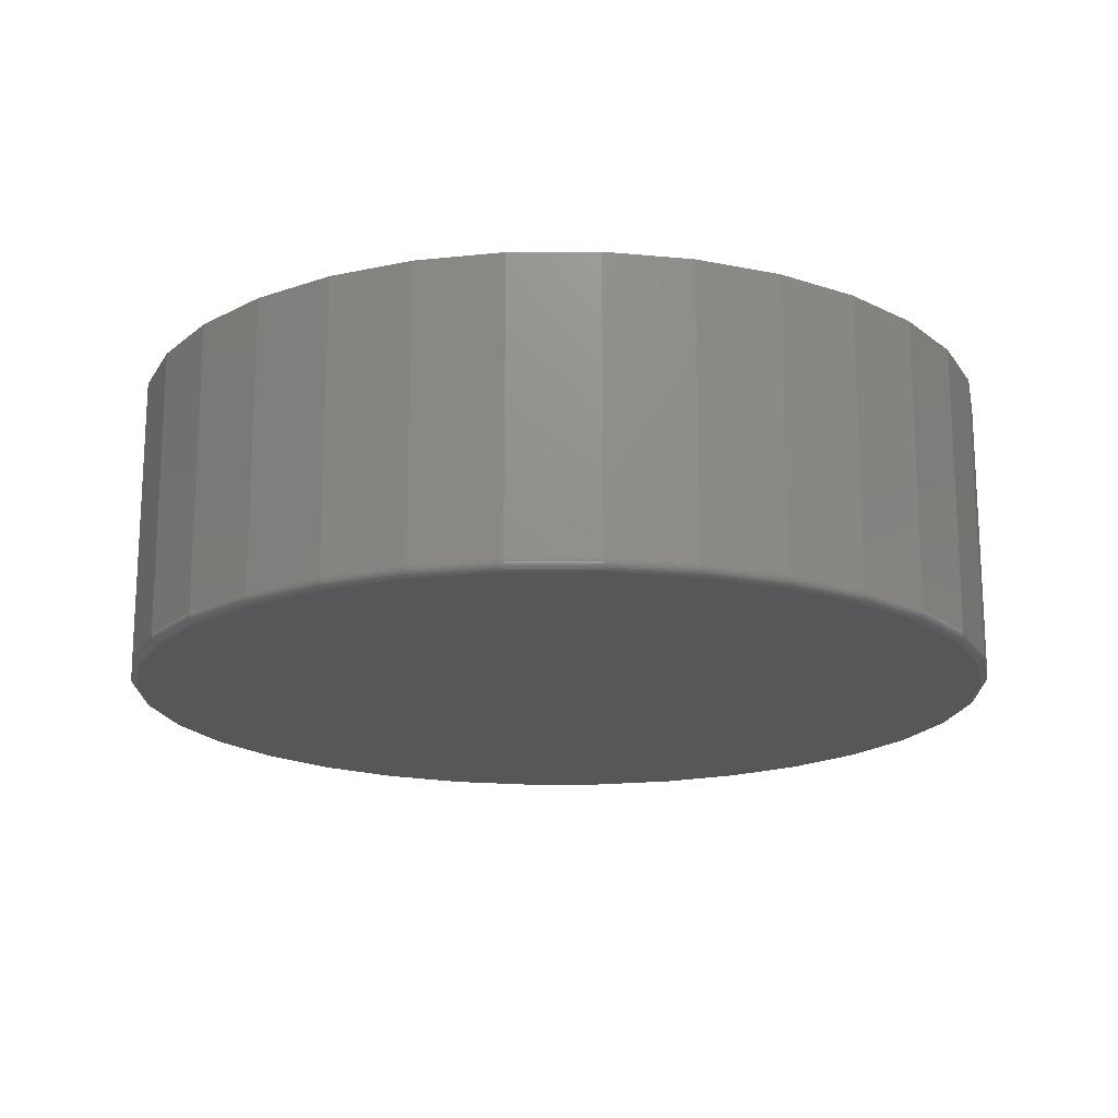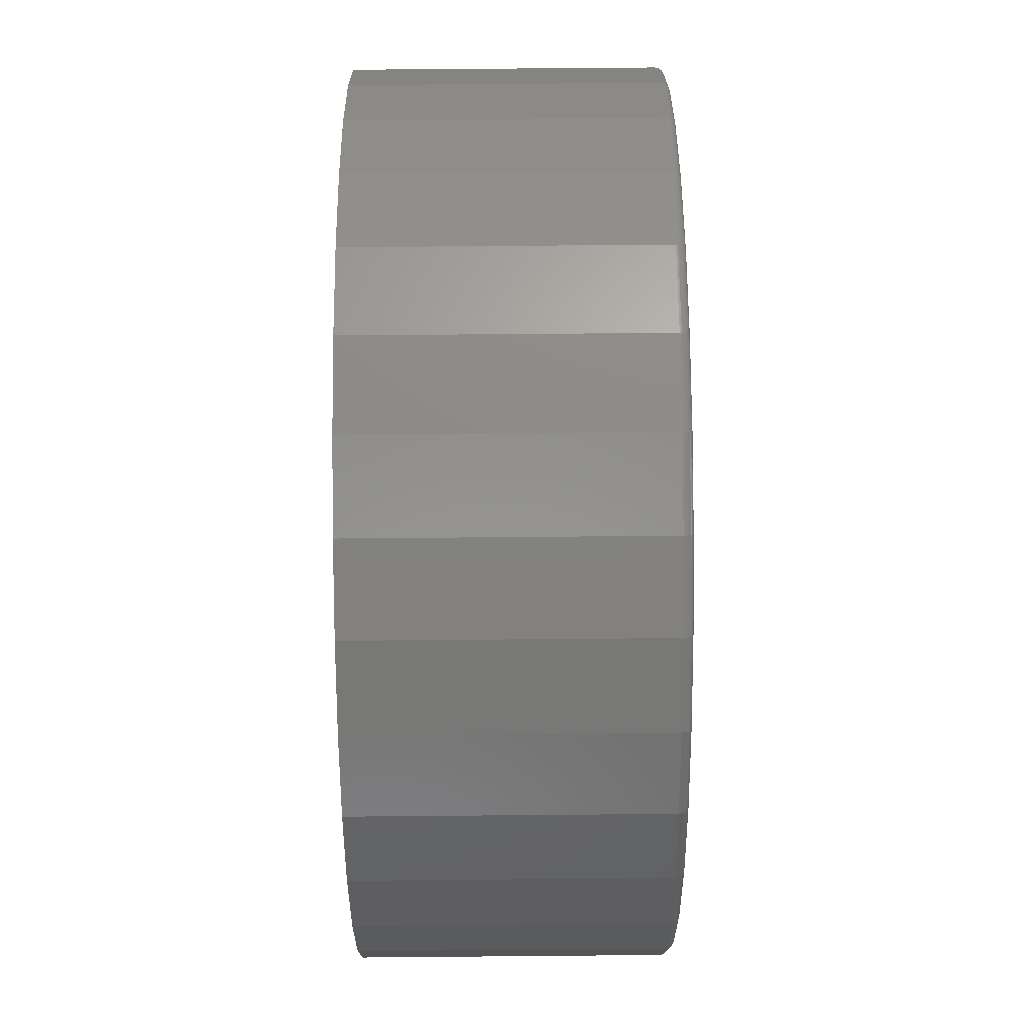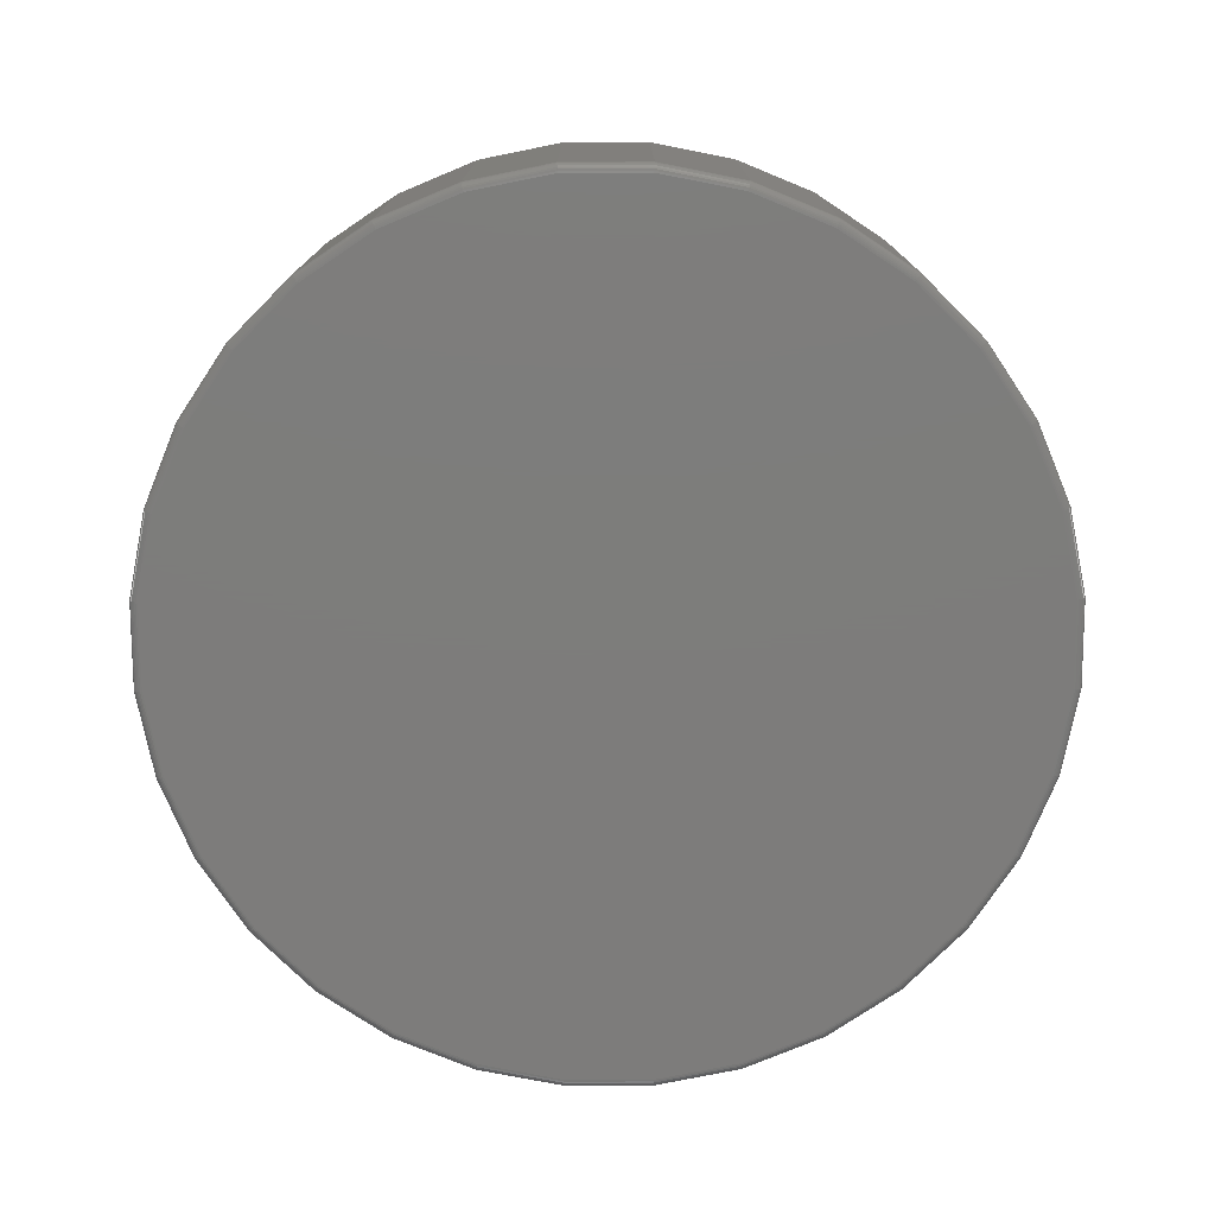
<metadata>
{"format":"stl","ext":"stl","renderer":"f3d","projection":"perspective","resolution":1024,"background":"white","views":[{"elev":-17.8,"azim":175.0,"up":"+Y"},{"elev":70.2,"azim":-90.5,"up":"+Z"},{"elev":-76.3,"azim":-151.7,"up":"+Y"}]}
</metadata>
<code>
# stl→obj: 320 verts, 636 faces
v -0.1369 -0.5156 0.728
v 0.1527 -0.5156 0.728
v 0.007895 -0.5156 0.7423
v 0.2919 -0.5156 0.6858
v -0.2762 -0.5156 0.6858
v 0.4203 -0.5156 0.6172
v -0.4045 -0.5156 0.6172
v 0.5328 -0.5156 0.5249
v -0.517 -0.5156 0.5249
v 0.6251 -0.5156 0.4124
v -0.6093 -0.5156 0.4124
v 0.6937 -0.5156 0.2841
v -0.6779 -0.5156 0.2841
v 0.7359 -0.5156 0.1448
v -0.7201 -0.5156 0.1448
v 0.7502 -0.5156 -2.914e-16
v -0.7344 -0.5156 -9.167e-16
v 0.7359 -0.5156 -0.1448
v -0.7201 -0.5156 -0.1448
v 0.6937 -0.5156 -0.2841
v -0.6779 -0.5156 -0.2841
v 0.6251 -0.5156 -0.4124
v -0.6093 -0.5156 -0.4124
v 0.5328 -0.5156 -0.5249
v -0.517 -0.5156 -0.5249
v 0.4203 -0.5156 -0.6172
v -0.4045 -0.5156 -0.6172
v 0.2919 -0.5156 -0.6858
v -0.2762 -0.5156 -0.6858
v 0.1527 -0.5156 -0.728
v -0.1369 -0.5156 -0.728
v 0.007895 -0.5156 -0.7423
v 0.7658 1.952e-16 -9.282e-17
v 0.7658 -0.5 -9.516e-16
v 0.7512 1.935e-16 -0.1479
v 0.7512 -0.5 -0.1479
v 0.7081 1.888e-16 -0.29
v 0.7081 -0.5 -0.29
v 0.6381 1.81e-16 -0.4211
v 0.6381 -0.5 -0.4211
v 0.5438 1.705e-16 -0.5359
v 0.5438 -0.5 -0.5359
v 0.429 1.578e-16 -0.6302
v 0.429 -0.5 -0.6302
v 0.2979 1.432e-16 -0.7002
v 0.2979 -0.5 -0.7002
v 0.1558 1.274e-16 -0.7433
v 0.1558 -0.5 -0.7433
v 0.007895 1.11e-16 -0.7579
v 0.007895 -0.5 -0.7579
v -0.14 9.461e-17 -0.7433
v -0.14 -0.5 -0.7433
v -0.2821 7.882e-17 -0.7002
v -0.2821 -0.5 -0.7002
v -0.4132 6.427e-17 -0.6302
v -0.4132 -0.5 -0.6302
v -0.528 5.152e-17 -0.5359
v -0.528 -0.5 -0.5359
v -0.6223 4.106e-17 -0.4211
v -0.6223 -0.5 -0.4211
v -0.6923 3.328e-17 -0.29
v -0.6923 -0.5 -0.29
v -0.7354 2.85e-17 -0.1479
v -0.7354 -0.5 -0.1479
v -0.75 2.688e-17 9.281e-17
v -0.75 -0.5 9.281e-17
v -0.7354 2.85e-17 0.1479
v -0.7354 -0.5 0.1479
v -0.6923 3.328e-17 0.29
v -0.6923 -0.5 0.29
v -0.6223 4.106e-17 0.4211
v -0.6223 -0.5 0.4211
v -0.528 5.152e-17 0.5359
v -0.528 -0.5 0.5359
v -0.4132 6.427e-17 0.6302
v -0.4132 -0.5 0.6302
v -0.2821 7.882e-17 0.7002
v -0.2821 -0.5 0.7002
v -0.14 9.461e-17 0.7433
v -0.14 -0.5 0.7433
v 0.007895 1.11e-16 0.7579
v 0.007895 -0.5 0.7579
v 0.1558 1.274e-16 0.7433
v 0.1558 -0.5 0.7433
v 0.2979 1.432e-16 0.7002
v 0.2979 -0.5 0.7002
v 0.429 1.578e-16 0.6302
v 0.429 -0.5 0.6302
v 0.5438 1.705e-16 0.5359
v 0.5438 -0.5 0.5359
v 0.6381 1.81e-16 0.4211
v 0.6381 -0.5 0.4211
v 0.7081 1.888e-16 0.29
v 0.7081 -0.5 0.29
v 0.7512 1.935e-16 0.1479
v 0.7512 -0.5 0.1479
v -0.7374 -0.5153 -2.224e-16
v -0.7231 -0.5153 0.1454
v -0.7404 -0.5144 -2.224e-16
v -0.726 -0.5144 0.146
v -0.7431 -0.513 -2.778e-16
v -0.7286 -0.513 0.1465
v -0.7454 -0.511 -2.223e-16
v -0.7309 -0.511 0.147
v -0.7474 -0.5087 -2.222e-16
v -0.7329 -0.5087 0.1473
v -0.7488 -0.506 -2.222e-16
v -0.7343 -0.506 0.1476
v -0.7497 -0.503 -2.221e-16
v -0.7351 -0.503 0.1478
v 0.7389 -0.5153 0.1454
v 0.7532 -0.5153 -7.22e-16
v 0.7418 -0.5144 0.146
v 0.7561 -0.5144 -7.22e-16
v 0.7444 -0.513 0.1465
v 0.7588 -0.513 -7.774e-16
v 0.7467 -0.511 0.147
v 0.7612 -0.511 -7.774e-16
v 0.7486 -0.5087 0.1473
v 0.7632 -0.5087 -7.773e-16
v 0.7501 -0.506 0.1476
v 0.7646 -0.506 -7.773e-16
v 0.7509 -0.503 0.1478
v 0.7655 -0.503 -7.772e-16
v 0.6965 -0.5153 0.2852
v 0.6992 -0.5144 0.2863
v 0.7017 -0.513 0.2874
v 0.7039 -0.511 0.2883
v 0.7057 -0.5087 0.289
v 0.707 -0.506 0.2896
v 0.7078 -0.503 0.2899
v 0.6276 -0.5153 0.4141
v 0.63 -0.5144 0.4157
v 0.6323 -0.513 0.4172
v 0.6343 -0.511 0.4185
v 0.6359 -0.5087 0.4196
v 0.6371 -0.506 0.4204
v 0.6378 -0.503 0.4209
v 0.5349 -0.5153 0.527
v 0.537 -0.5144 0.5291
v 0.5389 -0.513 0.531
v 0.5406 -0.511 0.5327
v 0.5419 -0.5087 0.5341
v 0.543 -0.506 0.5351
v 0.5436 -0.503 0.5357
v 0.422 -0.5153 0.6197
v 0.4236 -0.5144 0.6221
v 0.4251 -0.513 0.6244
v 0.4264 -0.511 0.6264
v 0.4275 -0.5087 0.628
v 0.4283 -0.506 0.6292
v 0.4288 -0.503 0.6299
v 0.2931 -0.5153 0.6886
v 0.2942 -0.5144 0.6913
v 0.2953 -0.513 0.6938
v 0.2962 -0.511 0.696
v 0.2969 -0.5087 0.6978
v 0.2975 -0.506 0.6991
v 0.2978 -0.503 0.6999
v 0.1533 -0.5153 0.731
v 0.1539 -0.5144 0.7339
v 0.1544 -0.513 0.7365
v 0.1549 -0.511 0.7388
v 0.1552 -0.5087 0.7407
v 0.1555 -0.506 0.7422
v 0.1557 -0.503 0.743
v 0.007895 -0.5153 0.7453
v 0.007895 -0.5144 0.7482
v 0.007895 -0.513 0.751
v 0.007895 -0.511 0.7533
v 0.007895 -0.5087 0.7553
v 0.007895 -0.506 0.7567
v 0.007895 -0.503 0.7576
v -0.1375 -0.5153 0.731
v -0.1381 -0.5144 0.7339
v -0.1386 -0.513 0.7365
v -0.1391 -0.511 0.7388
v -0.1394 -0.5087 0.7407
v -0.1397 -0.506 0.7422
v -0.1399 -0.503 0.743
v -0.2773 -0.5153 0.6886
v -0.2784 -0.5144 0.6913
v -0.2795 -0.513 0.6938
v -0.2804 -0.511 0.696
v -0.2811 -0.5087 0.6978
v -0.2817 -0.506 0.6991
v -0.282 -0.503 0.6999
v -0.4062 -0.5153 0.6197
v -0.4078 -0.5144 0.6221
v -0.4093 -0.513 0.6244
v -0.4106 -0.511 0.6264
v -0.4117 -0.5087 0.628
v -0.4125 -0.506 0.6292
v -0.413 -0.503 0.6299
v -0.5191 -0.5153 0.527
v -0.5212 -0.5144 0.5291
v -0.5231 -0.513 0.531
v -0.5248 -0.511 0.5327
v -0.5262 -0.5087 0.5341
v -0.5272 -0.506 0.5351
v -0.5278 -0.503 0.5357
v -0.6118 -0.5153 0.4141
v -0.6143 -0.5144 0.4157
v -0.6165 -0.513 0.4172
v -0.6185 -0.511 0.4185
v -0.6201 -0.5087 0.4196
v -0.6213 -0.506 0.4204
v -0.622 -0.503 0.4209
v -0.6807 -0.5153 0.2852
v -0.6834 -0.5144 0.2863
v -0.6859 -0.513 0.2874
v -0.6881 -0.511 0.2883
v -0.6899 -0.5087 0.289
v -0.6912 -0.506 0.2896
v -0.692 -0.503 0.2899
v 0.7389 -0.5153 -0.1454
v 0.7418 -0.5144 -0.146
v 0.7444 -0.513 -0.1465
v 0.7467 -0.511 -0.147
v 0.7486 -0.5087 -0.1473
v 0.7501 -0.506 -0.1476
v 0.7509 -0.503 -0.1478
v -0.7231 -0.5153 -0.1454
v -0.726 -0.5144 -0.146
v -0.7286 -0.513 -0.1465
v -0.7309 -0.511 -0.147
v -0.7329 -0.5087 -0.1473
v -0.7343 -0.506 -0.1476
v -0.7351 -0.503 -0.1478
v -0.6807 -0.5153 -0.2852
v -0.6834 -0.5144 -0.2863
v -0.6859 -0.513 -0.2874
v -0.6881 -0.511 -0.2883
v -0.6899 -0.5087 -0.289
v -0.6912 -0.506 -0.2896
v -0.692 -0.503 -0.2899
v -0.6118 -0.5153 -0.4141
v -0.6143 -0.5144 -0.4157
v -0.6165 -0.513 -0.4172
v -0.6185 -0.511 -0.4185
v -0.6201 -0.5087 -0.4196
v -0.6213 -0.506 -0.4204
v -0.622 -0.503 -0.4209
v -0.5191 -0.5153 -0.527
v -0.5212 -0.5144 -0.5291
v -0.5231 -0.513 -0.531
v -0.5248 -0.511 -0.5327
v -0.5262 -0.5087 -0.5341
v -0.5272 -0.506 -0.5351
v -0.5278 -0.503 -0.5357
v -0.4062 -0.5153 -0.6197
v -0.4078 -0.5144 -0.6221
v -0.4093 -0.513 -0.6244
v -0.4106 -0.511 -0.6264
v -0.4117 -0.5087 -0.628
v -0.4125 -0.506 -0.6292
v -0.413 -0.503 -0.6299
v -0.2773 -0.5153 -0.6886
v -0.2784 -0.5144 -0.6913
v -0.2795 -0.513 -0.6938
v -0.2804 -0.511 -0.696
v -0.2811 -0.5087 -0.6978
v -0.2817 -0.506 -0.6991
v -0.282 -0.503 -0.6999
v -0.1375 -0.5153 -0.731
v -0.1381 -0.5144 -0.7339
v -0.1386 -0.513 -0.7365
v -0.1391 -0.511 -0.7388
v -0.1394 -0.5087 -0.7407
v -0.1397 -0.506 -0.7422
v -0.1399 -0.503 -0.743
v 0.007895 -0.5153 -0.7453
v 0.007895 -0.5144 -0.7482
v 0.007895 -0.513 -0.751
v 0.007895 -0.511 -0.7533
v 0.007895 -0.5087 -0.7553
v 0.007895 -0.506 -0.7567
v 0.007895 -0.503 -0.7576
v 0.1533 -0.5153 -0.731
v 0.1539 -0.5144 -0.7339
v 0.1544 -0.513 -0.7365
v 0.1549 -0.511 -0.7388
v 0.1552 -0.5087 -0.7407
v 0.1555 -0.506 -0.7422
v 0.1557 -0.503 -0.743
v 0.2931 -0.5153 -0.6886
v 0.2942 -0.5144 -0.6913
v 0.2953 -0.513 -0.6938
v 0.2962 -0.511 -0.696
v 0.2969 -0.5087 -0.6978
v 0.2975 -0.506 -0.6991
v 0.2978 -0.503 -0.6999
v 0.422 -0.5153 -0.6197
v 0.4236 -0.5144 -0.6221
v 0.4251 -0.513 -0.6244
v 0.4264 -0.511 -0.6264
v 0.4275 -0.5087 -0.628
v 0.4283 -0.506 -0.6292
v 0.4288 -0.503 -0.6299
v 0.5349 -0.5153 -0.527
v 0.537 -0.5144 -0.5291
v 0.5389 -0.513 -0.531
v 0.5406 -0.511 -0.5327
v 0.5419 -0.5087 -0.5341
v 0.543 -0.506 -0.5351
v 0.5436 -0.503 -0.5357
v 0.6276 -0.5153 -0.4141
v 0.63 -0.5144 -0.4157
v 0.6323 -0.513 -0.4172
v 0.6343 -0.511 -0.4185
v 0.6359 -0.5087 -0.4196
v 0.6371 -0.506 -0.4204
v 0.6378 -0.503 -0.4209
v 0.6965 -0.5153 -0.2852
v 0.6992 -0.5144 -0.2863
v 0.7017 -0.513 -0.2874
v 0.7039 -0.511 -0.2883
v 0.7057 -0.5087 -0.289
v 0.707 -0.506 -0.2896
v 0.7078 -0.503 -0.2899
f 1 2 3
f 2 1 4
f 4 1 5
f 4 5 6
f 6 5 7
f 6 7 8
f 8 7 9
f 8 9 10
f 10 9 11
f 10 11 12
f 12 11 13
f 12 13 14
f 14 13 15
f 14 15 16
f 16 15 17
f 16 17 18
f 18 17 19
f 18 19 20
f 20 19 21
f 20 21 22
f 22 21 23
f 22 23 24
f 24 23 25
f 24 25 26
f 26 25 27
f 26 27 28
f 28 27 29
f 28 29 30
f 30 29 31
f 30 31 32
f 33 34 35
f 35 34 36
f 35 36 37
f 37 36 38
f 37 38 39
f 39 38 40
f 39 40 41
f 41 40 42
f 41 42 43
f 43 42 44
f 43 44 45
f 45 44 46
f 45 46 47
f 47 46 48
f 47 48 49
f 49 48 50
f 49 50 51
f 51 50 52
f 51 52 53
f 53 52 54
f 53 54 55
f 55 54 56
f 55 56 57
f 57 56 58
f 57 58 59
f 59 58 60
f 59 60 61
f 61 60 62
f 61 62 63
f 63 62 64
f 63 64 65
f 65 64 66
f 65 66 67
f 67 66 68
f 67 68 69
f 69 68 70
f 69 70 71
f 71 70 72
f 71 72 73
f 73 72 74
f 73 74 75
f 75 74 76
f 75 76 77
f 77 76 78
f 77 78 79
f 79 78 80
f 79 80 81
f 81 80 82
f 81 82 83
f 83 82 84
f 83 84 85
f 85 84 86
f 85 86 87
f 87 86 88
f 87 88 89
f 89 88 90
f 89 90 91
f 91 90 92
f 91 92 93
f 93 92 94
f 93 94 95
f 95 94 96
f 95 96 33
f 33 96 34
f 17 15 97
f 97 15 98
f 97 98 99
f 99 98 100
f 99 100 101
f 101 100 102
f 101 102 103
f 103 102 104
f 103 104 105
f 105 104 106
f 105 106 107
f 107 106 108
f 107 108 109
f 109 108 110
f 109 110 66
f 66 110 68
f 14 16 111
f 111 16 112
f 111 112 113
f 113 112 114
f 113 114 115
f 115 114 116
f 115 116 117
f 117 116 118
f 117 118 119
f 119 118 120
f 119 120 121
f 121 120 122
f 121 122 123
f 123 122 124
f 123 124 96
f 96 124 34
f 12 14 125
f 125 14 111
f 125 111 126
f 126 111 113
f 126 113 127
f 127 113 115
f 127 115 128
f 128 115 117
f 128 117 129
f 129 117 119
f 129 119 130
f 130 119 121
f 130 121 131
f 131 121 123
f 131 123 94
f 94 123 96
f 10 12 132
f 132 12 125
f 132 125 133
f 133 125 126
f 133 126 134
f 134 126 127
f 134 127 135
f 135 127 128
f 135 128 136
f 136 128 129
f 136 129 137
f 137 129 130
f 137 130 138
f 138 130 131
f 138 131 92
f 92 131 94
f 8 10 139
f 139 10 132
f 139 132 140
f 140 132 133
f 140 133 141
f 141 133 134
f 141 134 142
f 142 134 135
f 142 135 143
f 143 135 136
f 143 136 144
f 144 136 137
f 144 137 145
f 145 137 138
f 145 138 90
f 90 138 92
f 6 8 146
f 146 8 139
f 146 139 147
f 147 139 140
f 147 140 148
f 148 140 141
f 148 141 149
f 149 141 142
f 149 142 150
f 150 142 143
f 150 143 151
f 151 143 144
f 151 144 152
f 152 144 145
f 152 145 88
f 88 145 90
f 4 6 153
f 153 6 146
f 153 146 154
f 154 146 147
f 154 147 155
f 155 147 148
f 155 148 156
f 156 148 149
f 156 149 157
f 157 149 150
f 157 150 158
f 158 150 151
f 158 151 159
f 159 151 152
f 159 152 86
f 86 152 88
f 2 4 160
f 160 4 153
f 160 153 161
f 161 153 154
f 161 154 162
f 162 154 155
f 162 155 163
f 163 155 156
f 163 156 164
f 164 156 157
f 164 157 165
f 165 157 158
f 165 158 166
f 166 158 159
f 166 159 84
f 84 159 86
f 3 2 167
f 167 2 160
f 167 160 168
f 168 160 161
f 168 161 169
f 169 161 162
f 169 162 170
f 170 162 163
f 170 163 171
f 171 163 164
f 171 164 172
f 172 164 165
f 172 165 173
f 173 165 166
f 173 166 82
f 82 166 84
f 1 3 174
f 174 3 167
f 174 167 175
f 175 167 168
f 175 168 176
f 176 168 169
f 176 169 177
f 177 169 170
f 177 170 178
f 178 170 171
f 178 171 179
f 179 171 172
f 179 172 180
f 180 172 173
f 180 173 80
f 80 173 82
f 5 1 181
f 181 1 174
f 181 174 182
f 182 174 175
f 182 175 183
f 183 175 176
f 183 176 184
f 184 176 177
f 184 177 185
f 185 177 178
f 185 178 186
f 186 178 179
f 186 179 187
f 187 179 180
f 187 180 78
f 78 180 80
f 7 5 188
f 188 5 181
f 188 181 189
f 189 181 182
f 189 182 190
f 190 182 183
f 190 183 191
f 191 183 184
f 191 184 192
f 192 184 185
f 192 185 193
f 193 185 186
f 193 186 194
f 194 186 187
f 194 187 76
f 76 187 78
f 9 7 195
f 195 7 188
f 195 188 196
f 196 188 189
f 196 189 197
f 197 189 190
f 197 190 198
f 198 190 191
f 198 191 199
f 199 191 192
f 199 192 200
f 200 192 193
f 200 193 201
f 201 193 194
f 201 194 74
f 74 194 76
f 11 9 202
f 202 9 195
f 202 195 203
f 203 195 196
f 203 196 204
f 204 196 197
f 204 197 205
f 205 197 198
f 205 198 206
f 206 198 199
f 206 199 207
f 207 199 200
f 207 200 208
f 208 200 201
f 208 201 72
f 72 201 74
f 13 11 209
f 209 11 202
f 209 202 210
f 210 202 203
f 210 203 211
f 211 203 204
f 211 204 212
f 212 204 205
f 212 205 213
f 213 205 206
f 213 206 214
f 214 206 207
f 214 207 215
f 215 207 208
f 215 208 70
f 70 208 72
f 15 13 98
f 98 13 209
f 98 209 100
f 100 209 210
f 100 210 102
f 102 210 211
f 102 211 104
f 104 211 212
f 104 212 106
f 106 212 213
f 106 213 108
f 108 213 214
f 108 214 110
f 110 214 215
f 110 215 68
f 68 215 70
f 16 18 112
f 112 18 216
f 112 216 114
f 114 216 217
f 114 217 116
f 116 217 218
f 116 218 118
f 118 218 219
f 118 219 120
f 120 219 220
f 120 220 122
f 122 220 221
f 122 221 124
f 124 221 222
f 124 222 34
f 34 222 36
f 19 17 223
f 223 17 97
f 223 97 224
f 224 97 99
f 224 99 225
f 225 99 101
f 225 101 226
f 226 101 103
f 226 103 227
f 227 103 105
f 227 105 228
f 228 105 107
f 228 107 229
f 229 107 109
f 229 109 64
f 64 109 66
f 21 19 230
f 230 19 223
f 230 223 231
f 231 223 224
f 231 224 232
f 232 224 225
f 232 225 233
f 233 225 226
f 233 226 234
f 234 226 227
f 234 227 235
f 235 227 228
f 235 228 236
f 236 228 229
f 236 229 62
f 62 229 64
f 23 21 237
f 237 21 230
f 237 230 238
f 238 230 231
f 238 231 239
f 239 231 232
f 239 232 240
f 240 232 233
f 240 233 241
f 241 233 234
f 241 234 242
f 242 234 235
f 242 235 243
f 243 235 236
f 243 236 60
f 60 236 62
f 25 23 244
f 244 23 237
f 244 237 245
f 245 237 238
f 245 238 246
f 246 238 239
f 246 239 247
f 247 239 240
f 247 240 248
f 248 240 241
f 248 241 249
f 249 241 242
f 249 242 250
f 250 242 243
f 250 243 58
f 58 243 60
f 27 25 251
f 251 25 244
f 251 244 252
f 252 244 245
f 252 245 253
f 253 245 246
f 253 246 254
f 254 246 247
f 254 247 255
f 255 247 248
f 255 248 256
f 256 248 249
f 256 249 257
f 257 249 250
f 257 250 56
f 56 250 58
f 29 27 258
f 258 27 251
f 258 251 259
f 259 251 252
f 259 252 260
f 260 252 253
f 260 253 261
f 261 253 254
f 261 254 262
f 262 254 255
f 262 255 263
f 263 255 256
f 263 256 264
f 264 256 257
f 264 257 54
f 54 257 56
f 31 29 265
f 265 29 258
f 265 258 266
f 266 258 259
f 266 259 267
f 267 259 260
f 267 260 268
f 268 260 261
f 268 261 269
f 269 261 262
f 269 262 270
f 270 262 263
f 270 263 271
f 271 263 264
f 271 264 52
f 52 264 54
f 32 31 272
f 272 31 265
f 272 265 273
f 273 265 266
f 273 266 274
f 274 266 267
f 274 267 275
f 275 267 268
f 275 268 276
f 276 268 269
f 276 269 277
f 277 269 270
f 277 270 278
f 278 270 271
f 278 271 50
f 50 271 52
f 30 32 279
f 279 32 272
f 279 272 280
f 280 272 273
f 280 273 281
f 281 273 274
f 281 274 282
f 282 274 275
f 282 275 283
f 283 275 276
f 283 276 284
f 284 276 277
f 284 277 285
f 285 277 278
f 285 278 48
f 48 278 50
f 28 30 286
f 286 30 279
f 286 279 287
f 287 279 280
f 287 280 288
f 288 280 281
f 288 281 289
f 289 281 282
f 289 282 290
f 290 282 283
f 290 283 291
f 291 283 284
f 291 284 292
f 292 284 285
f 292 285 46
f 46 285 48
f 26 28 293
f 293 28 286
f 293 286 294
f 294 286 287
f 294 287 295
f 295 287 288
f 295 288 296
f 296 288 289
f 296 289 297
f 297 289 290
f 297 290 298
f 298 290 291
f 298 291 299
f 299 291 292
f 299 292 44
f 44 292 46
f 24 26 300
f 300 26 293
f 300 293 301
f 301 293 294
f 301 294 302
f 302 294 295
f 302 295 303
f 303 295 296
f 303 296 304
f 304 296 297
f 304 297 305
f 305 297 298
f 305 298 306
f 306 298 299
f 306 299 42
f 42 299 44
f 22 24 307
f 307 24 300
f 307 300 308
f 308 300 301
f 308 301 309
f 309 301 302
f 309 302 310
f 310 302 303
f 310 303 311
f 311 303 304
f 311 304 312
f 312 304 305
f 312 305 313
f 313 305 306
f 313 306 40
f 40 306 42
f 20 22 314
f 314 22 307
f 314 307 315
f 315 307 308
f 315 308 316
f 316 308 309
f 316 309 317
f 317 309 310
f 317 310 318
f 318 310 311
f 318 311 319
f 319 311 312
f 319 312 320
f 320 312 313
f 320 313 38
f 38 313 40
f 18 20 216
f 216 20 314
f 216 314 217
f 217 314 315
f 217 315 218
f 218 315 316
f 218 316 219
f 219 316 317
f 219 317 220
f 220 317 318
f 220 318 221
f 221 318 319
f 221 319 222
f 222 319 320
f 222 320 36
f 36 320 38
f 81 83 79
f 49 51 47
f 47 51 53
f 47 53 45
f 45 53 55
f 45 55 43
f 43 55 57
f 43 57 41
f 41 57 59
f 41 59 39
f 39 59 61
f 39 61 37
f 37 61 63
f 37 63 35
f 35 63 65
f 35 65 33
f 33 65 67
f 33 67 95
f 95 67 69
f 95 69 93
f 93 69 71
f 93 71 91
f 91 71 73
f 91 73 89
f 89 73 75
f 89 75 87
f 87 75 77
f 87 77 85
f 85 77 79
f 85 79 83

</code>
